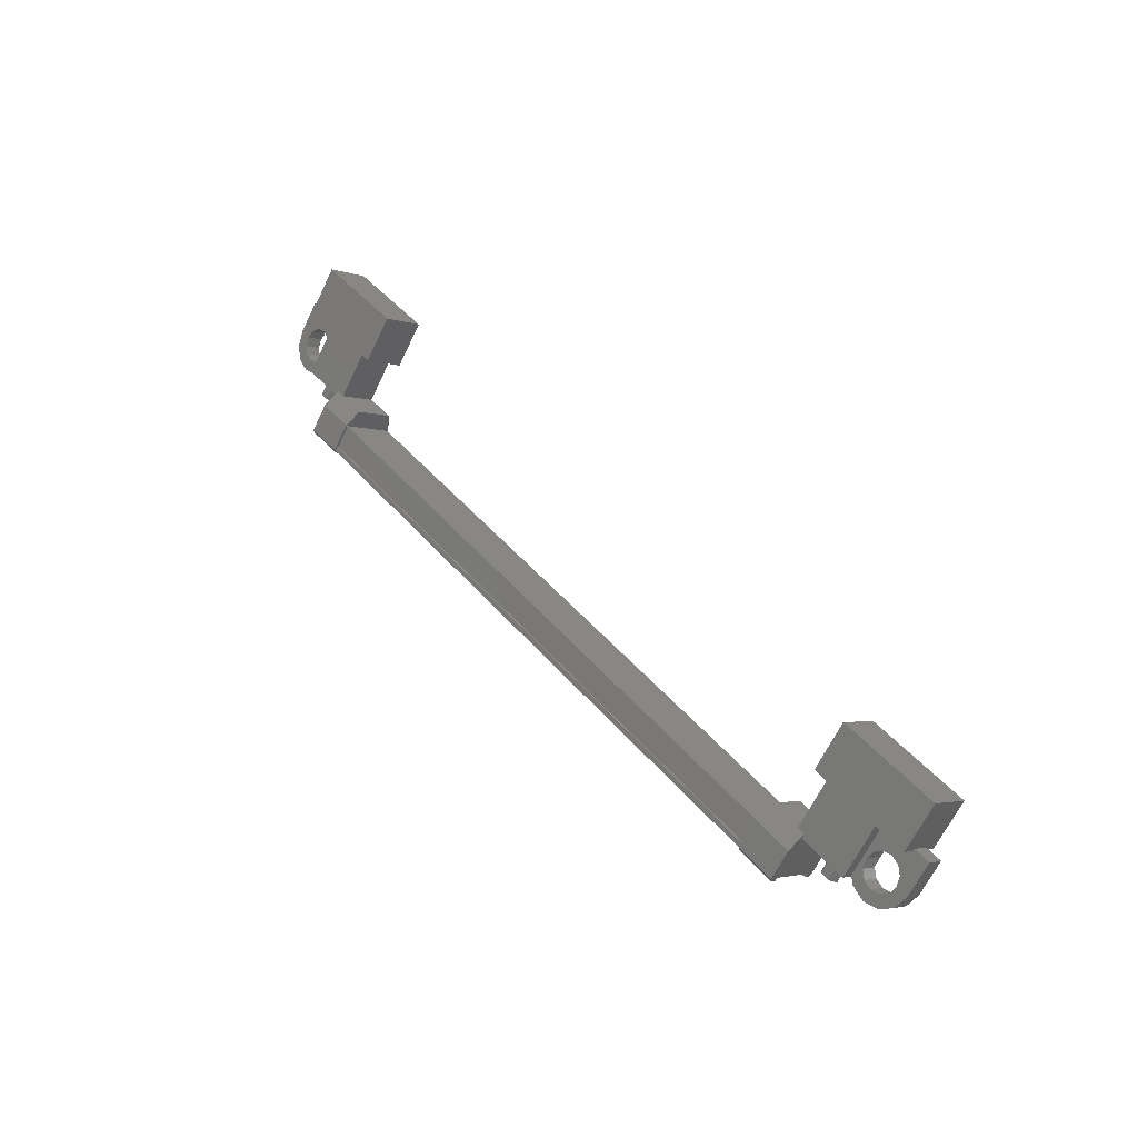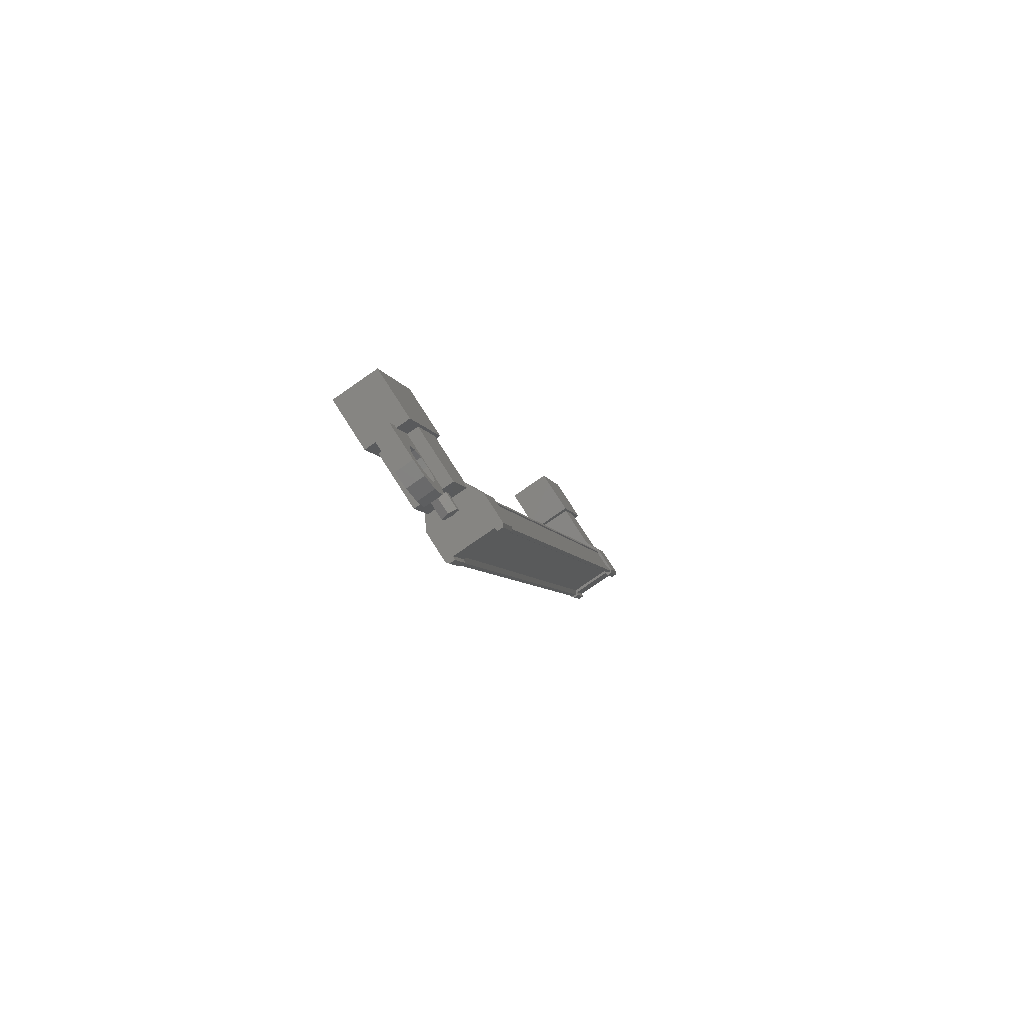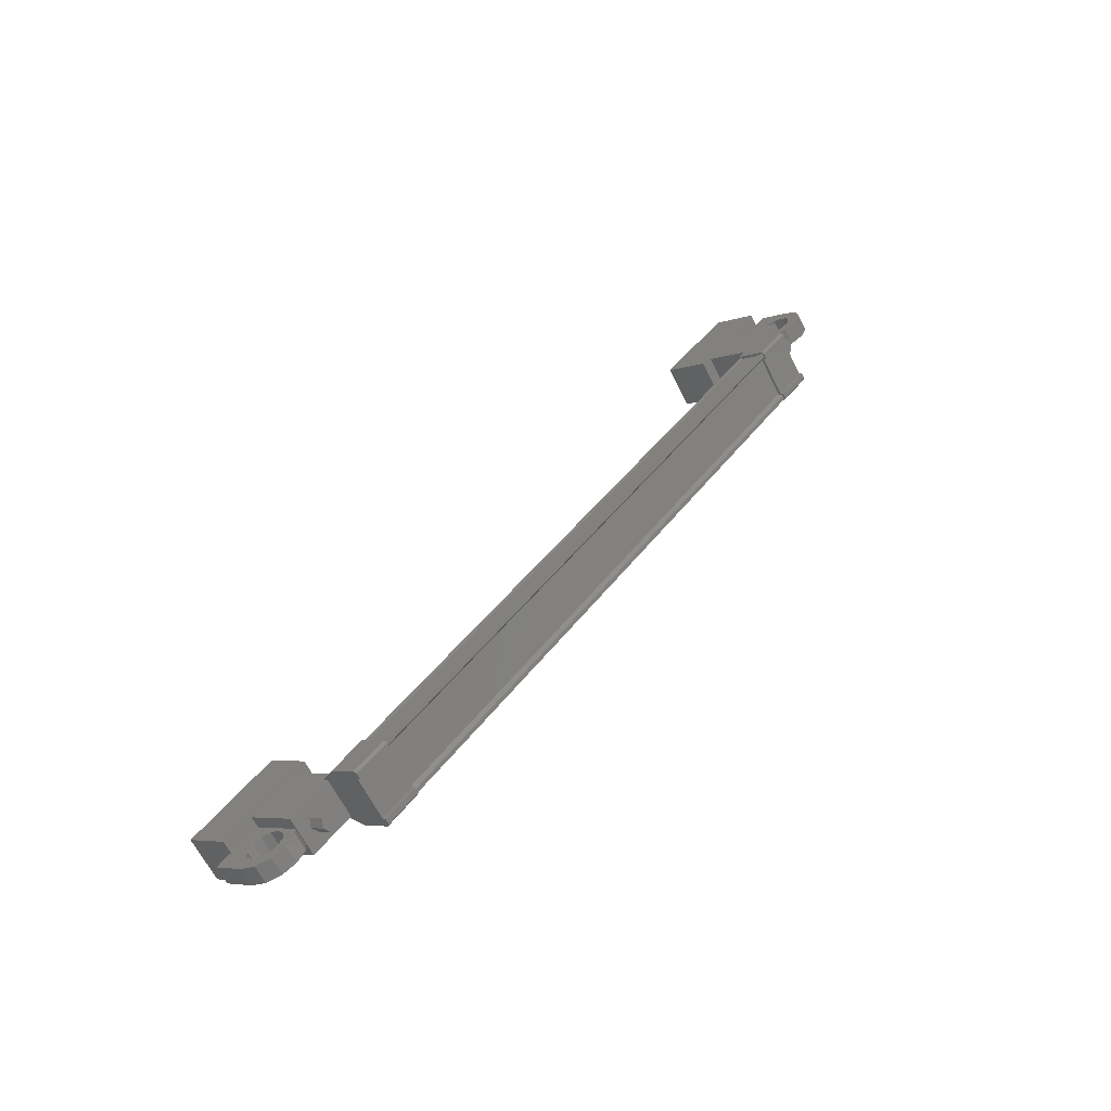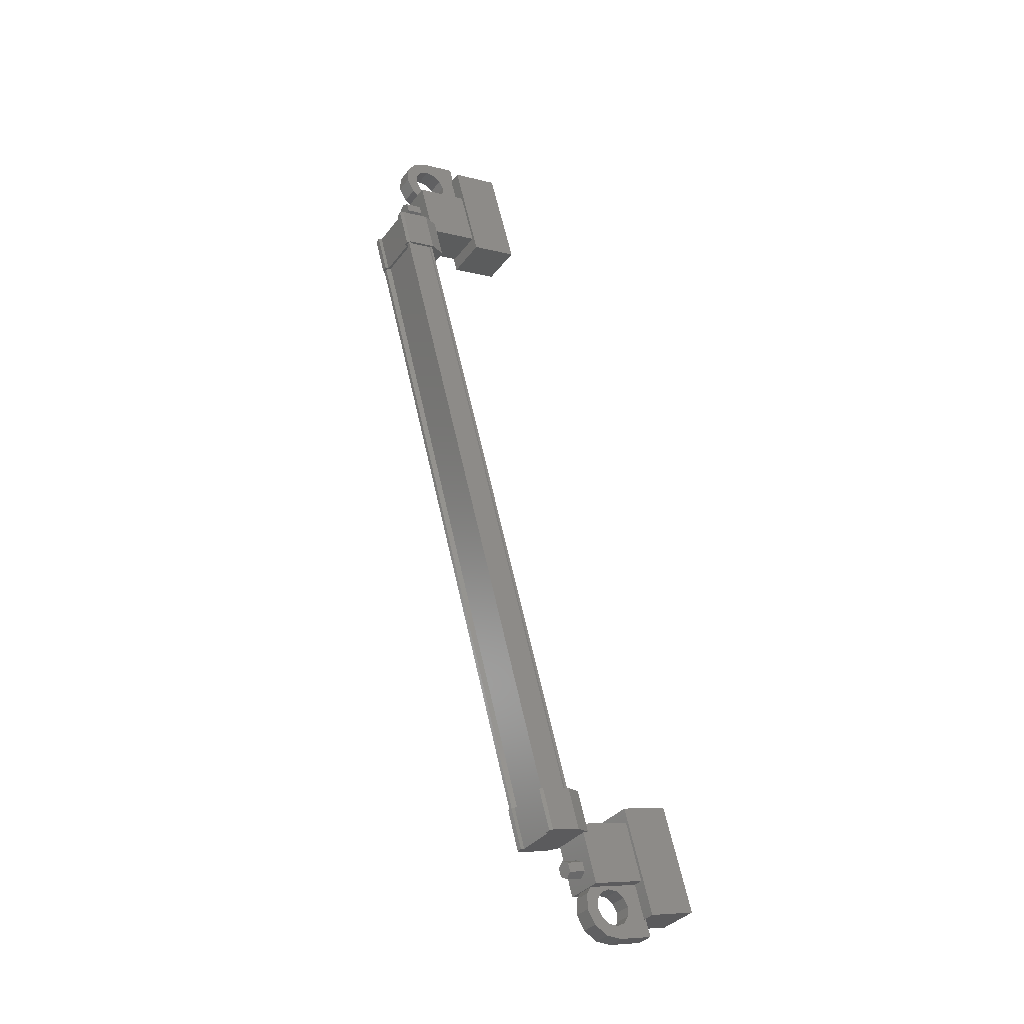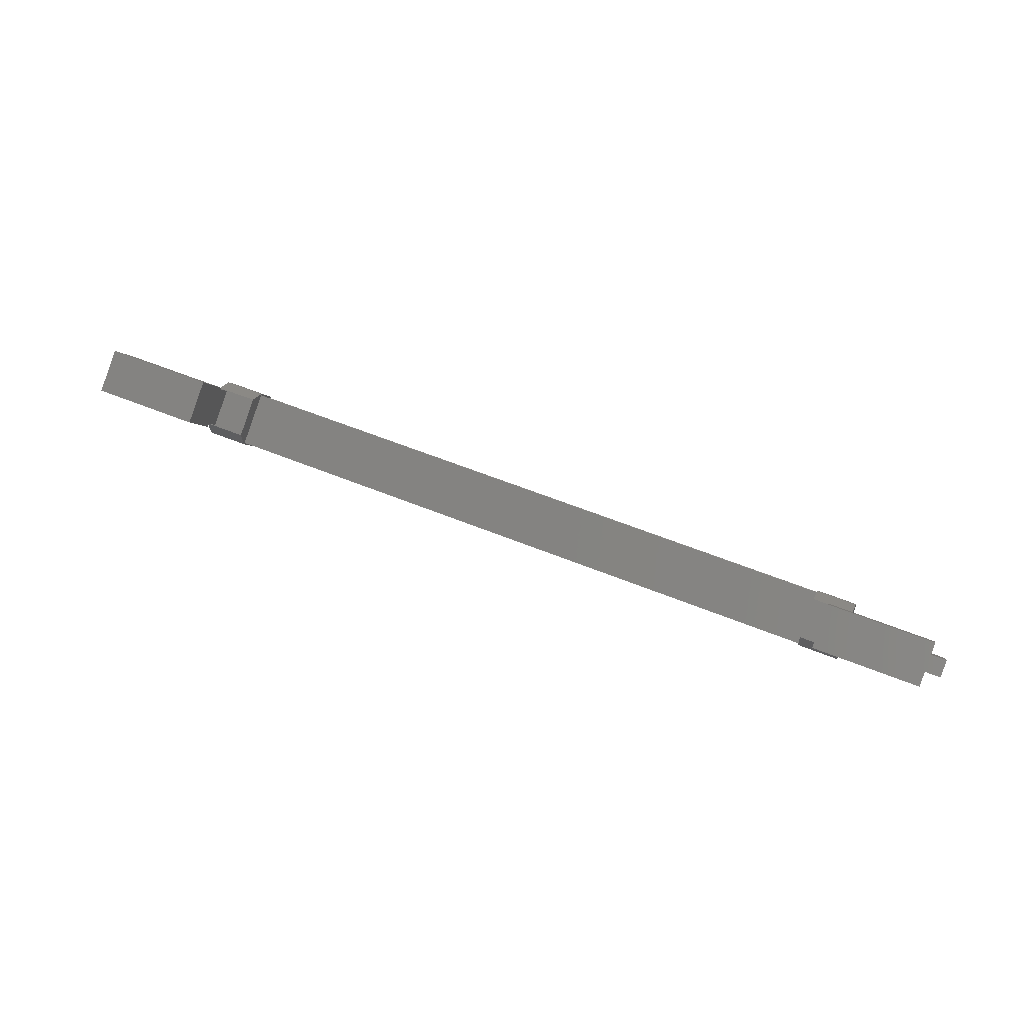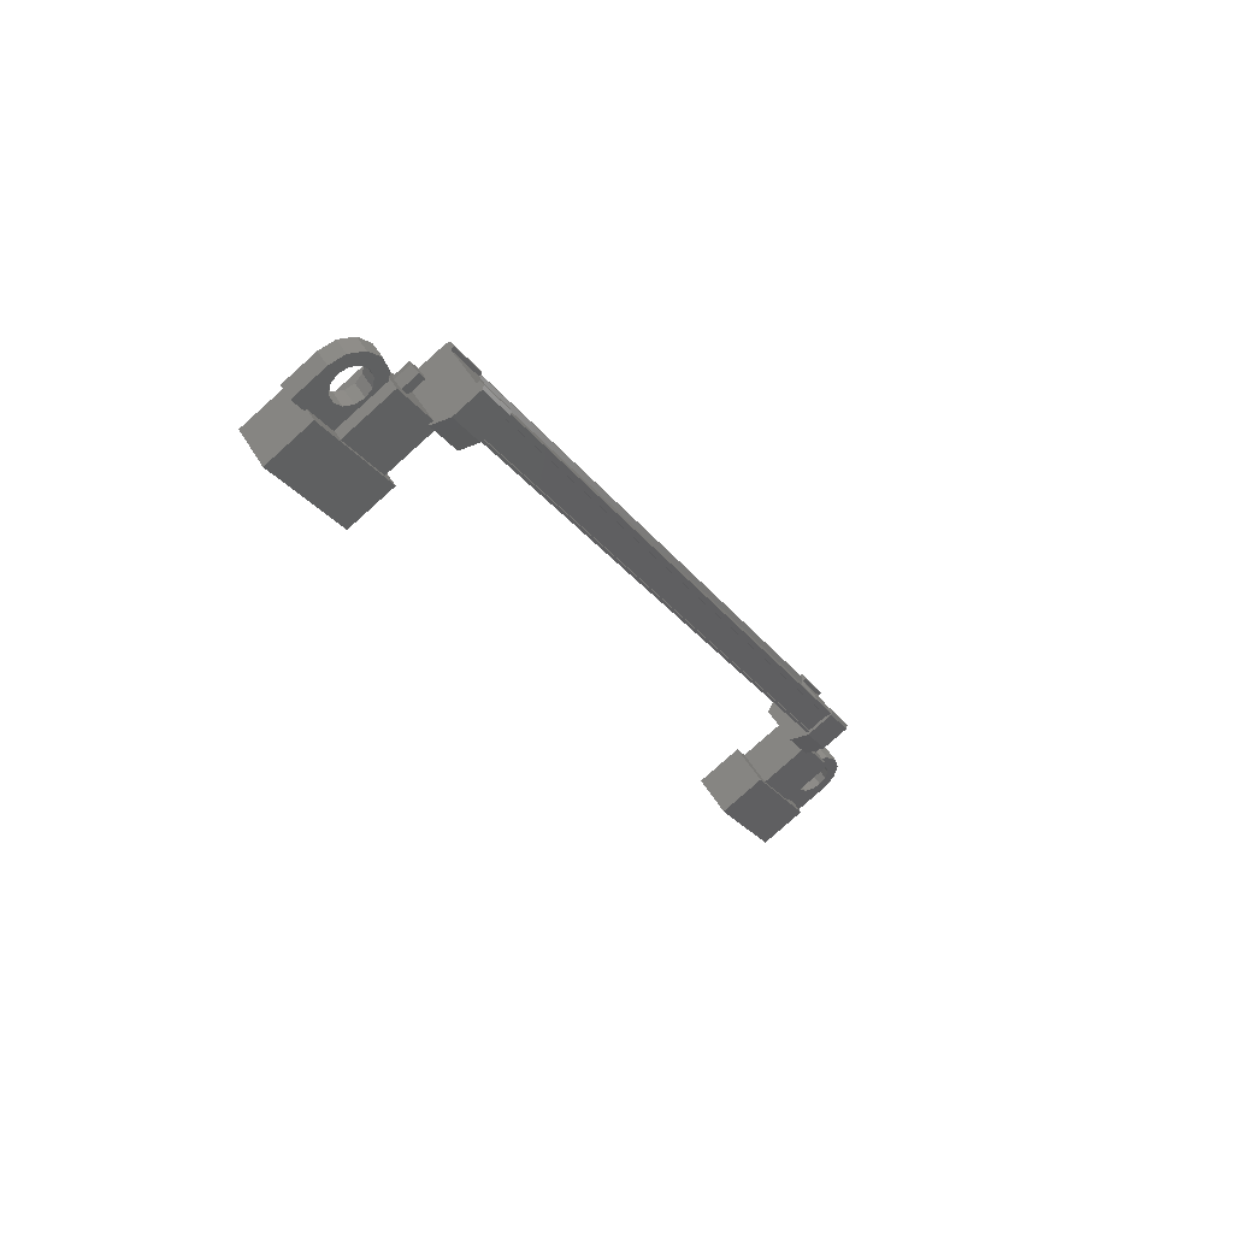
<metadata>
{"format":"stl","ext":"stl","renderer":"f3d","projection":"perspective","resolution":1024,"background":"white","views":[{"elev":44.4,"azim":53.0,"up":"+Y"},{"elev":-5.2,"azim":-79.2,"up":"+Y"},{"elev":43.4,"azim":-56.1,"up":"+Z"},{"elev":62.8,"azim":77.3,"up":"+Z"},{"elev":56.3,"azim":-156.7,"up":"+Y"},{"elev":-25.4,"azim":-63.1,"up":"+Z"}]}
</metadata>
<code>
# stl→obj: 222 verts, 392 faces
v -128.8 -75.05 240.1
v -128.8 -74.63 239.8
v -128.7 -75.17 239.9
v -128.7 -74.75 239.6
v -128.4 -75.17 239.9
v -128.4 -74.75 239.6
v -128.3 -75.05 240.1
v -128.3 -74.63 239.8
v -128.4 -74.93 240.3
v -128.4 -74.52 240
v -128.7 -74.93 240.3
v -128.7 -74.52 240
v -150.4 -74.63 239.8
v -150.4 -75.05 240.1
v -150.5 -74.75 239.6
v -150.5 -75.17 239.9
v -150.8 -74.75 239.6
v -150.8 -75.17 239.9
v -150.9 -74.63 239.8
v -150.9 -75.05 240.1
v -150.8 -74.52 240
v -150.8 -74.93 240.3
v -150.5 -74.52 240
v -150.5 -74.93 240.3
v -150.6 -75.05 240.1
v -128.5 -75.05 240.1
v -130 -73.01 239.5
v -130 -73.69 238.4
v -127 -73.01 239.5
v -127 -73.69 238.4
v -127 -71.85 238.7
v -127 -72.53 237.7
v -130 -72.53 237.7
v -130 -71.85 238.7
v -152.2 -71.85 238.7
v -152.2 -72.53 237.7
v -152.2 -73.01 239.5
v -152.2 -73.69 238.4
v -149.2 -73.01 239.5
v -149.2 -73.69 238.4
v -149.2 -72.53 237.7
v -149.2 -71.85 238.7
v -129.8 -75.24 241.1
v -149.4 -75.3 241
v -129.8 -75.3 241
v -129.8 -75.25 240.9
v -148.6 -76.14 239.9
v -149.8 -76.1 239.8
v -148.6 -76.1 239.8
v -149.8 -75.4 239.3
v -129.4 -74.49 240.7
v -130.5 -75.19 241.2
v -129.4 -75.19 241.2
v -130.5 -75.3 241.1
v -149.4 -75.89 239.9
v -149.4 -76.04 239.9
v -129.8 -76.04 239.9
v -129.8 -76.1 239.8
v -149.4 -74.61 240.7
v -129.8 -74.61 240.7
v -149.4 -74.58 240.7
v -129.8 -74.58 240.7
v -149.4 -74.53 240.7
v -149.8 -75.19 241.2
v -149.8 -75.31 240.9
v -149.8 -75.3 241.1
v -149.8 -75.39 241
v -148.6 -75.3 241.1
v -129.4 -76.1 239.8
v -129.4 -75.96 240
v -129.4 -76.14 239.9
v -129.4 -76.05 240
v -130.5 -76.14 239.9
v -148.6 -76.05 240
v -148.6 -75.96 240
v -148.6 -75.4 239.3
v -129.8 -75.89 239.9
v -149.4 -75.25 240.9
v -130.5 -74.49 240.7
v -130.5 -75.31 240.9
v -130.5 -75.39 241
v -129.8 -75.13 241
v -149.4 -75.13 241
v -129.8 -75.12 241.1
v -149.4 -75.12 241.1
v -149.4 -75.24 241.1
v -128 -74.35 240.3
v -129.6 -74.96 239.3
v -128 -74.96 239.3
v -128 -73.67 238.5
v -128 -73.06 239.4
v -129.6 -73.67 238.5
v -129.6 -73.06 239.4
v -129.6 -74.35 240.3
v -151.2 -74.35 240.3
v -149.6 -74.35 240.3
v -151.2 -73.06 239.4
v -149.6 -73.06 239.4
v -151.2 -73.67 238.5
v -149.6 -73.67 238.5
v -149.6 -74.96 239.3
v -151.2 -74.96 239.3
v -126.5 -74.27 239.3
v -126.9 -74.27 239.3
v -126.9 -74 239.7
v -126.7 -74.14 239.5
v -126.5 -74 239.7
v -126.5 -73.16 239.1
v -126.5 -73.44 238.7
v -128.2 -73.16 239.1
v -128.2 -73.44 238.7
v -128.2 -74.27 239.3
v -127.8 -74.06 239.1
v -127.9 -74.27 239.3
v -151.4 -73.79 239.5
v -150.9 -74 239.7
v -150.9 -73.16 239.1
v -150.9 -73.44 238.7
v -152.6 -73.16 239.1
v -152.6 -73.44 238.7
v -152.6 -74 239.7
v -152.6 -74.27 239.3
v -152.5 -74.14 239.5
v -152.3 -74.27 239.3
v -152.3 -74 239.7
v -149.4 -76.1 239.8
v -149.4 -75.98 239.7
v -129.8 -75.98 239.7
v -149.4 -75.95 239.8
v -129.8 -75.95 239.8
v -149.4 -75.44 239.4
v -129.8 -75.44 239.4
v -149.4 -75.39 239.4
v -129.8 -75.39 239.4
v -129.8 -74.53 240.7
v -127.8 -73.79 239.5
v -128.2 -74 239.7
v -127.9 -74 239.7
v -127.8 -74.48 239.4
v -128.1 -74.63 239.5
v -127.6 -74.64 239.5
v -127.8 -74.89 239.7
v -127.4 -74.69 239.5
v -127.4 -74.98 239.7
v -127.1 -74.64 239.5
v -126.9 -74.89 239.7
v -126.9 -74.48 239.4
v -126.6 -74.63 239.5
v -126.9 -74.06 239.1
v -127.1 -73.91 239
v -127.4 -73.86 239
v -151.4 -74.06 239.1
v -150.9 -74.27 239.3
v -151.3 -74.27 239.3
v -151.3 -74 239.7
v -151.4 -74.21 239.8
v -151.1 -74.36 239.9
v -151.5 -74.36 239.9
v -151.4 -74.62 240.1
v -151.8 -74.42 240
v -151.8 -74.71 240.1
v -152 -74.36 239.9
v -152.2 -74.62 240.1
v -152.2 -74.21 239.8
v -152.5 -74.36 239.9
v -152.2 -73.79 239.5
v -152 -73.64 239.4
v -151.8 -73.58 239.4
v -149.8 -74.85 239.2
v -148.6 -74.85 239.2
v -148.6 -74.22 240.2
v -149.8 -74.22 240.2
v -149.8 -74.49 240.7
v -148.6 -74.49 240.7
v -148.6 -75.31 240.9
v -149.8 -75.96 240
v -149.8 -76.05 240
v -149.8 -76.14 239.9
v -148.6 -75.19 241.2
v -148.6 -75.39 241
v -129.4 -74.22 240.2
v -130.5 -74.22 240.2
v -130.5 -74.85 239.2
v -129.4 -74.85 239.2
v -129.4 -75.4 239.3
v -130.5 -75.4 239.3
v -130.5 -75.96 240
v -129.4 -75.31 240.9
v -129.4 -75.39 241
v -129.4 -75.3 241.1
v -130.5 -76.1 239.8
v -130.5 -76.05 240
v -151.4 -74.48 239.4
v -151.1 -74.63 239.5
v -151.5 -74.64 239.5
v -151.4 -74.89 239.7
v -151.8 -74.69 239.5
v -151.8 -74.98 239.7
v -152 -74.64 239.5
v -152.2 -74.89 239.7
v -152.2 -74.48 239.4
v -152.5 -74.63 239.5
v -152.2 -74.06 239.1
v -152 -73.91 239
v -151.8 -73.86 239
v -127.8 -74.21 239.8
v -128.1 -74.36 239.9
v -127.6 -74.36 239.9
v -127.8 -74.62 240.1
v -127.4 -74.42 240
v -127.4 -74.71 240.1
v -127.1 -74.36 239.9
v -126.9 -74.62 240.1
v -126.9 -74.21 239.8
v -126.6 -74.36 239.9
v -126.9 -73.79 239.5
v -127.1 -73.64 239.4
v -127.4 -73.58 239.4
v -151.5 -73.64 239.4
v -127.6 -73.64 239.4
v -127.6 -73.91 239
v -151.5 -73.91 239
f 1 2 3
f 3 2 4
f 4 5 3
f 6 5 4
f 7 5 6
f 6 8 7
f 7 8 9
f 9 8 10
f 10 11 9
f 12 11 10
f 1 11 12
f 12 2 1
f 13 14 15
f 15 14 16
f 16 17 15
f 18 17 16
f 19 17 18
f 18 20 19
f 19 20 21
f 21 20 22
f 22 23 21
f 24 23 22
f 13 23 24
f 24 14 13
f 18 16 25
f 25 16 14
f 14 24 25
f 11 1 26
f 26 1 3
f 3 5 26
f 5 7 26
f 26 7 9
f 9 11 26
f 24 22 25
f 25 22 20
f 20 18 25
f 27 28 29
f 29 28 30
f 30 31 29
f 32 31 30
f 33 31 32
f 32 28 33
f 33 28 34
f 34 28 27
f 27 31 34
f 29 31 27
f 35 36 37
f 37 36 38
f 38 39 37
f 40 39 38
f 41 39 40
f 40 36 41
f 41 36 42
f 42 36 35
f 35 39 42
f 37 39 35
f 40 38 36
f 30 28 32
f 41 42 39
f 33 34 31
f 43 44 45
f 45 44 46
f 47 48 49
f 49 48 50
f 51 52 53
f 53 52 54
f 55 56 57
f 57 56 58
f 59 60 61
f 61 60 62
f 62 63 61
f 64 65 66
f 66 65 67
f 67 68 66
f 69 70 71
f 71 70 72
f 72 73 71
f 74 47 75
f 75 47 49
f 49 76 75
f 50 76 49
f 57 77 55
f 55 77 46
f 46 78 55
f 44 78 46
f 51 79 52
f 52 79 80
f 80 54 52
f 81 54 80
f 82 83 84
f 84 83 85
f 85 43 84
f 86 43 85
f 44 43 86
f 87 88 89
f 89 88 90
f 90 91 89
f 92 91 90
f 93 91 92
f 92 88 93
f 93 88 94
f 94 88 87
f 87 91 94
f 89 91 87
f 95 96 97
f 97 96 98
f 98 99 97
f 100 99 98
f 101 99 100
f 100 96 101
f 101 96 102
f 102 96 95
f 95 99 102
f 97 99 95
f 103 104 105
f 105 104 106
f 106 107 105
f 103 107 106
f 108 107 103
f 103 109 108
f 108 109 110
f 110 109 111
f 111 112 110
f 113 112 111
f 114 112 113
f 115 116 117
f 117 116 118
f 118 119 117
f 120 119 118
f 121 119 120
f 120 122 121
f 121 122 123
f 123 122 124
f 124 125 123
f 121 125 124
f 123 125 121
f 56 126 58
f 58 126 127
f 127 128 58
f 129 128 127
f 130 128 129
f 129 131 130
f 130 131 132
f 132 131 131
f 131 132 132
f 133 132 131
f 134 132 133
f 133 63 134
f 134 63 135
f 135 63 62
f 136 110 137
f 137 110 112
f 112 138 137
f 114 138 112
f 112 138 114
f 114 139 112
f 112 139 140
f 140 139 141
f 141 142 140
f 143 142 141
f 144 142 143
f 143 145 144
f 144 145 146
f 146 145 147
f 147 148 146
f 104 148 147
f 103 148 104
f 104 149 103
f 103 149 109
f 109 149 150
f 150 151 109
f 152 118 153
f 153 118 116
f 116 154 153
f 155 154 116
f 116 154 155
f 155 156 116
f 116 156 157
f 157 156 158
f 158 159 157
f 160 159 158
f 161 159 160
f 160 162 161
f 161 162 163
f 163 162 164
f 164 165 163
f 125 165 164
f 121 165 125
f 125 166 121
f 121 166 119
f 119 166 167
f 167 168 119
f 50 169 76
f 76 169 170
f 170 171 76
f 169 171 170
f 172 171 169
f 169 173 172
f 172 173 171
f 171 173 174
f 174 76 171
f 175 76 174
f 75 76 175
f 175 176 75
f 75 176 74
f 74 176 177
f 177 47 74
f 178 47 177
f 48 47 178
f 178 176 48
f 48 176 50
f 50 176 65
f 65 173 50
f 64 173 65
f 174 173 64
f 64 179 174
f 174 179 175
f 175 179 68
f 68 180 175
f 67 180 68
f 175 180 67
f 67 65 175
f 175 65 176
f 51 181 79
f 79 181 182
f 182 183 79
f 181 183 182
f 184 183 181
f 181 185 184
f 184 185 183
f 183 185 186
f 186 79 183
f 187 79 186
f 80 79 187
f 187 188 80
f 80 188 81
f 81 188 189
f 189 54 81
f 190 54 189
f 53 54 190
f 190 188 53
f 53 188 51
f 51 188 70
f 70 185 51
f 69 185 70
f 186 185 69
f 69 191 186
f 186 191 187
f 187 191 73
f 73 192 187
f 72 192 73
f 187 192 72
f 72 70 187
f 187 70 188
f 154 153 193
f 193 153 194
f 194 195 193
f 196 195 194
f 197 195 196
f 196 198 197
f 197 198 199
f 199 198 200
f 200 201 199
f 202 201 200
f 124 201 202
f 202 122 124
f 124 122 203
f 203 122 120
f 120 204 203
f 205 204 120
f 138 137 206
f 206 137 207
f 207 208 206
f 209 208 207
f 210 208 209
f 209 211 210
f 210 211 212
f 212 211 213
f 213 214 212
f 215 214 213
f 105 214 215
f 215 107 105
f 105 107 216
f 216 107 108
f 108 217 216
f 218 217 108
f 119 168 117
f 117 168 219
f 219 115 117
f 136 220 110
f 110 220 218
f 218 108 110
f 109 151 111
f 111 151 221
f 221 113 111
f 152 222 118
f 118 222 205
f 205 120 118
f 69 71 191
f 191 71 73
f 59 83 60
f 60 83 82
f 68 179 66
f 66 179 64
f 104 103 106
f 51 185 181
f 137 138 136
f 155 116 115
f 103 105 107
f 101 102 99
f 93 94 91
f 121 124 122
f 178 177 176
f 138 112 137
f 50 173 169
f 190 189 188
f 88 92 90
f 100 98 96
f 154 116 153
f 153 154 152
f 222 115 219
f 222 219 205
f 205 219 168
f 168 204 205
f 167 204 168
f 203 204 167
f 167 166 203
f 203 166 124
f 104 105 149
f 149 105 216
f 216 150 149
f 217 150 216
f 151 150 217
f 217 218 151
f 151 218 221
f 221 218 220
f 220 113 221
f 153 116 194
f 194 116 157
f 157 196 194
f 159 196 157
f 198 196 159
f 159 161 198
f 198 161 200
f 200 161 163
f 163 202 200
f 165 202 163
f 122 202 165
f 165 121 122
f 103 107 148
f 148 107 215
f 215 146 148
f 213 146 215
f 144 146 213
f 213 211 144
f 144 211 142
f 142 211 209
f 209 140 142
f 207 140 209
f 112 140 207
f 207 137 112
f 220 136 113
f 113 136 138
f 138 114 113
f 206 114 138
f 139 114 206
f 206 208 139
f 139 208 141
f 141 208 210
f 210 143 141
f 212 143 210
f 145 143 212
f 212 214 145
f 145 214 147
f 147 214 105
f 105 104 147
f 222 152 115
f 115 152 154
f 154 155 115
f 193 155 154
f 156 155 193
f 193 195 156
f 156 195 158
f 158 195 197
f 197 160 158
f 199 160 197
f 162 160 199
f 199 201 162
f 162 201 164
f 164 201 124
f 124 125 164
f 166 125 124

</code>
